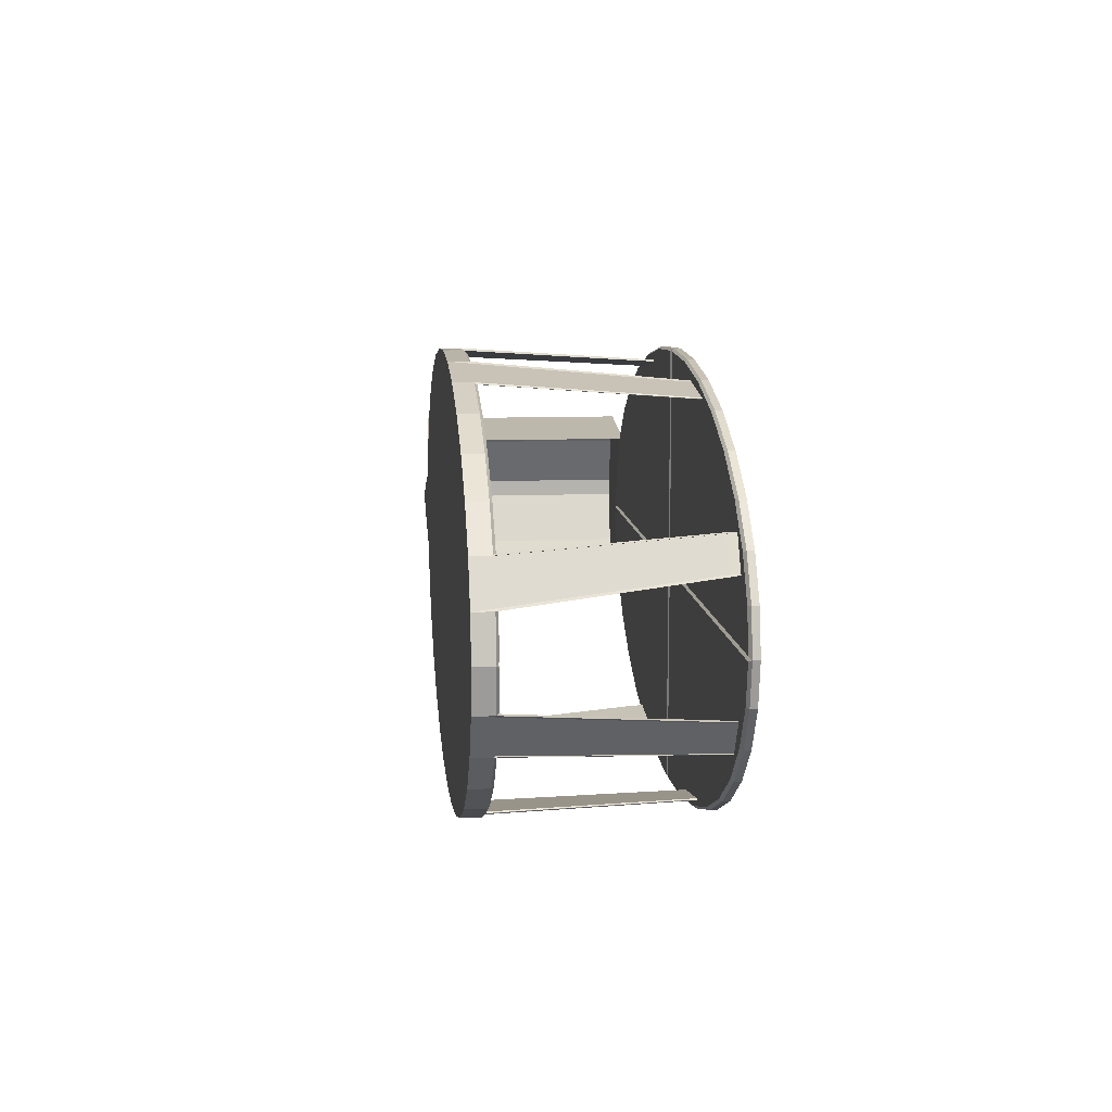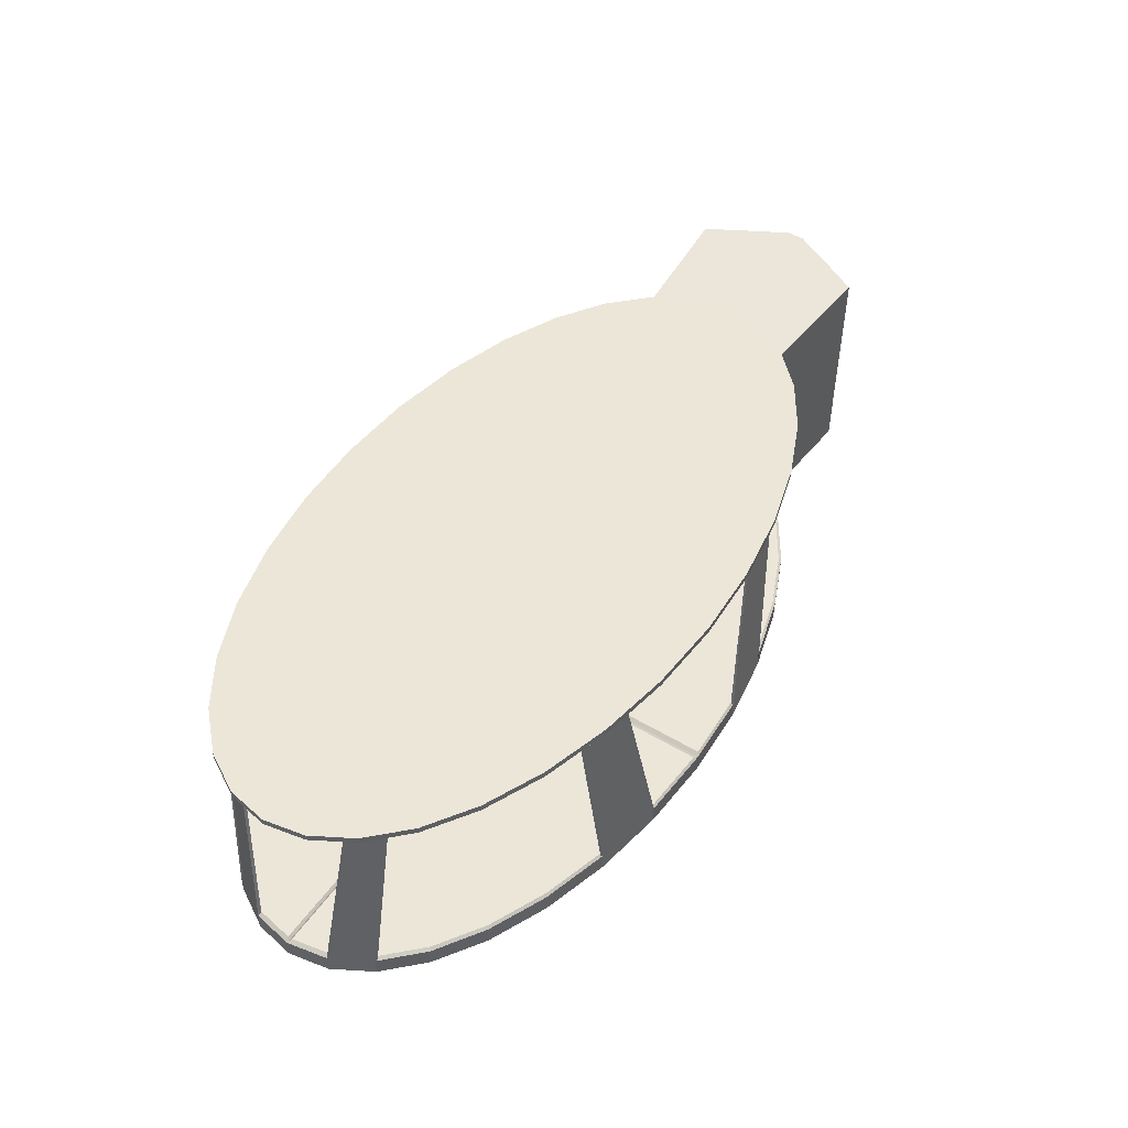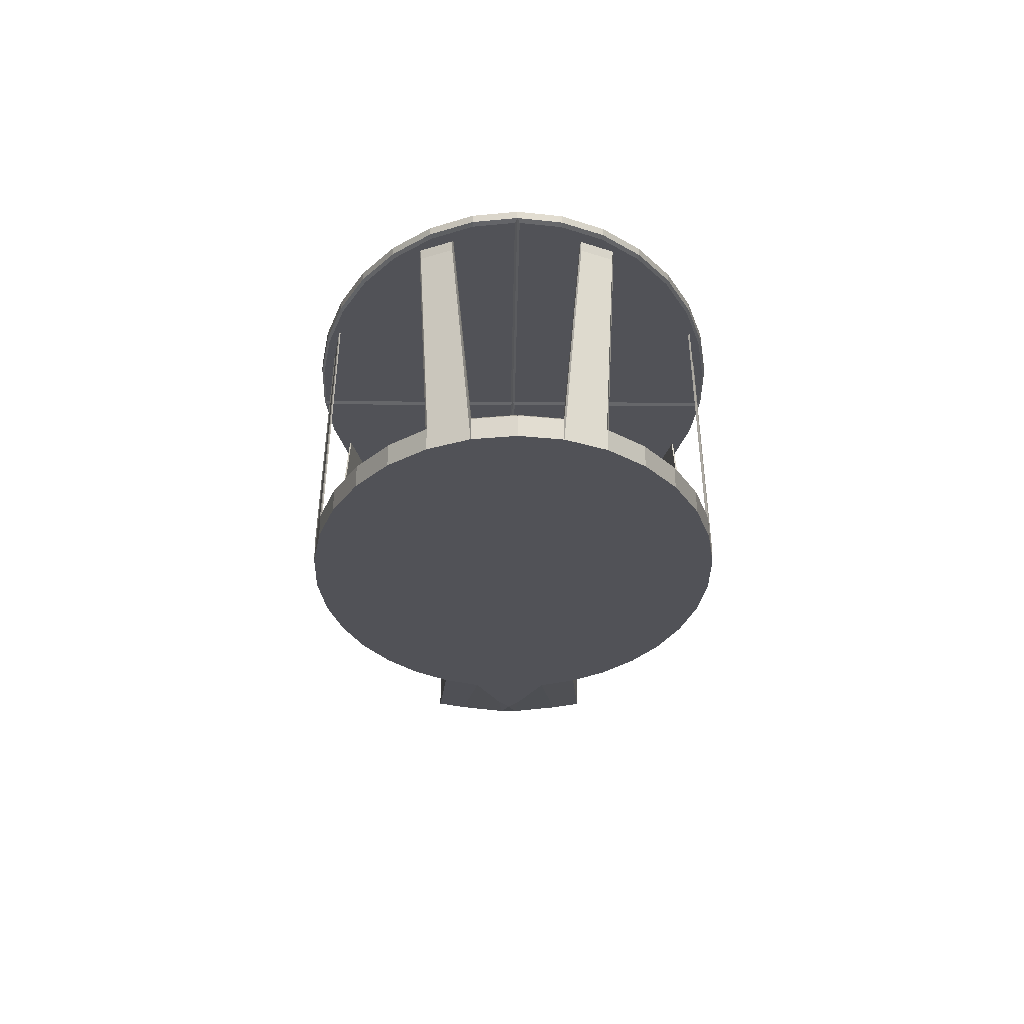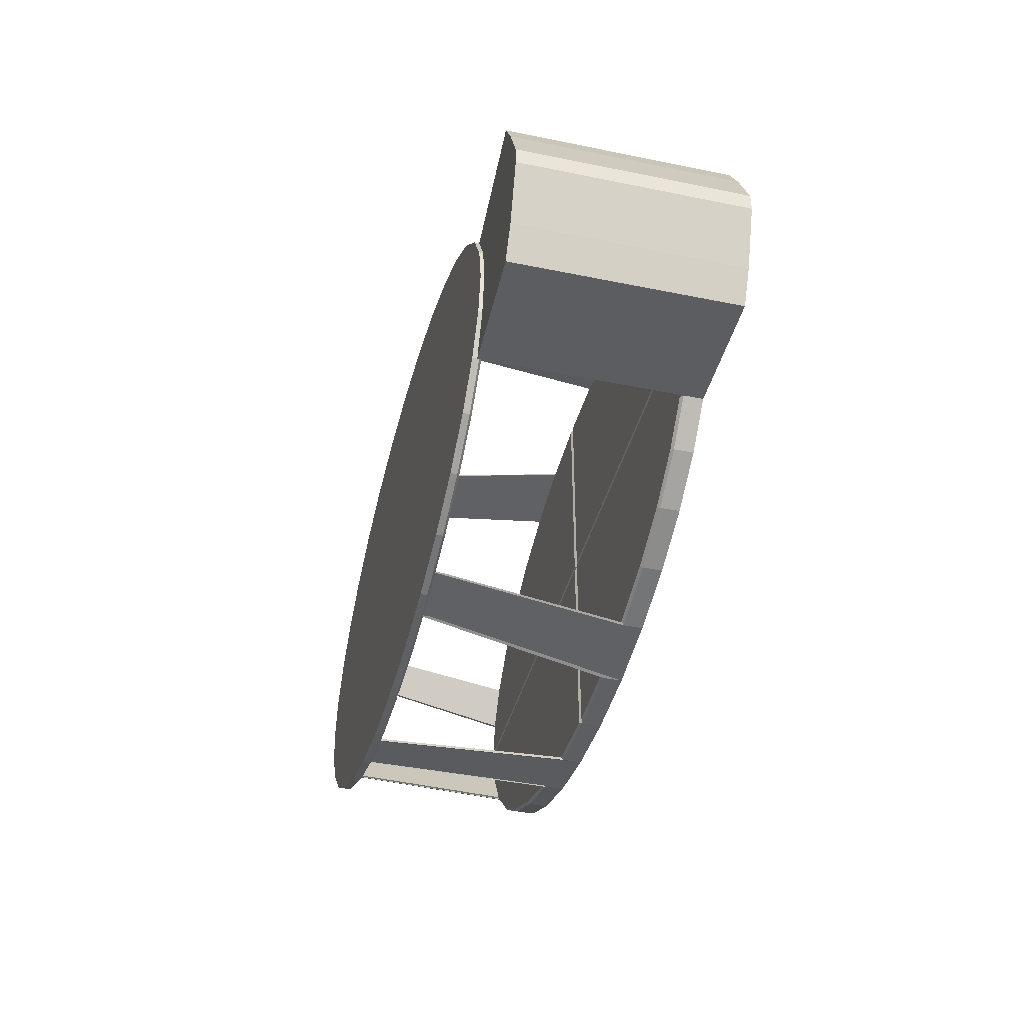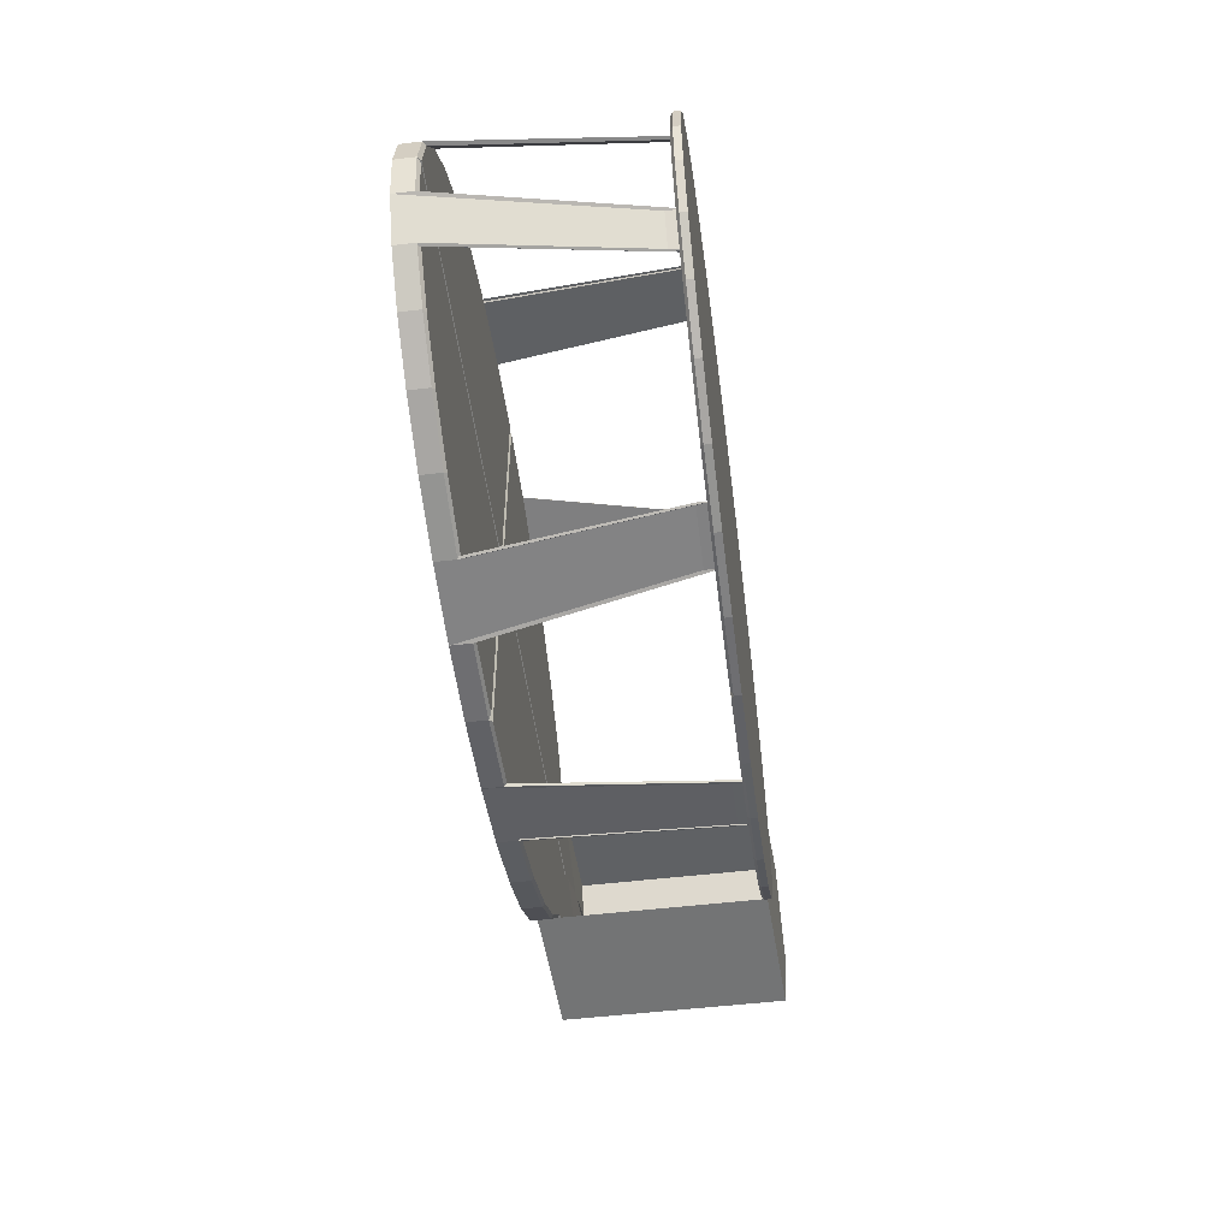
<metadata>
{"format":"obj","ext":"obj","renderer":"f3d","projection":"perspective","resolution":1024,"background":"white","views":[{"elev":10.2,"azim":84.1,"up":"+Z"},{"elev":48.6,"azim":123.6,"up":"+Y"},{"elev":-21.5,"azim":89.4,"up":"+Y"},{"elev":-40.8,"azim":-104.0,"up":"+Z"},{"elev":-51.5,"azim":97.4,"up":"+Z"}]}
</metadata>
<code>
o Main
v 2.066 -1.079 2.474
v 2.975 -1.079 2.427
v 3.849 -1.079 2.286
v 4.654 -1.079 2.057
v 5.36 -1.079 1.749
v 5.94 -1.079 1.375
v 6.37 -1.079 0.9468
v 6.635 -1.079 0.4827
v 6.725 -1.079 0
v 2.066 -1.079 0
v 2.117 -0.8207 0.02692
v 2.066 -0.8506 0
v 6.669 -0.8207 0.02692
v 6.725 -0.8506 0
v 6.585 -0.8207 0.4774
v 6.635 -0.8506 0.4827
v 6.323 -0.8207 0.9364
v 6.37 -0.8506 0.9468
v 5.897 -0.8207 1.359
v 5.94 -0.8506 1.375
v 5.324 -0.8207 1.73
v 5.36 -0.8506 1.749
v 4.626 -0.8207 2.035
v 4.654 -0.8506 2.057
v 3.829 -0.8207 2.261
v 3.849 -0.8506 2.286
v 2.117 -0.8207 2.444
v 2.066 -0.8506 2.474
v 2.965 -0.8207 2.4
v 2.975 -0.8506 2.427
v 4.086 1.347 2.123
v 3.4 1.347 2.233
v 6.271 1.347 0.7085
v 6.063 1.347 1.073
v 6.232 1.55 0.7044
v 6.271 1.527 0.7085
v 6.026 1.55 1.064
v 6.063 1.527 1.073
v 4.07 1.55 2.103
v 4.086 1.527 2.123
v 3.392 1.55 2.212
v 3.4 1.527 2.233
v 2.066 1.561 2.474
v 2.975 1.561 2.427
v 3.849 1.561 2.286
v 4.654 1.561 2.057
v 5.36 1.561 1.749
v 5.94 1.561 1.375
v 6.37 1.561 0.9468
v 6.635 1.561 0.4827
v 6.725 1.561 -0
v 2.066 1.561 -0
v 2.965 1.454 2.401
v 2.975 1.483 2.427
v 2.066 1.483 2.474
v 2.115 1.454 2.446
v 3.83 1.454 2.262
v 3.849 1.483 2.286
v 4.627 1.454 2.036
v 4.654 1.483 2.057
v 5.326 1.454 1.731
v 5.36 1.483 1.749
v 5.899 1.454 1.36
v 5.94 1.483 1.375
v 6.325 1.454 0.9369
v 6.37 1.483 0.9468
v 6.587 1.454 0.4776
v 6.635 1.483 0.4827
v 6.671 1.454 0.02584
v 6.725 1.483 -0
v 2.066 1.483 -0
v 2.115 1.454 0.02584
v 1.157 -1.079 2.427
v 0.2831 -1.079 2.286
v -0.5224 -1.079 2.057
v -1.228 -1.079 1.749
v -1.808 -1.079 1.375
v -2.238 -1.079 0.9468
v -2.503 -1.079 0.4827
v -2.593 -1.079 0
v 2.015 -0.8207 0.02692
v -2.537 -0.8207 0.02692
v -2.593 -0.8506 0
v -3.302 -0.8207 0.4774
v -2.503 -0.8506 0.4827
v -2.191 -0.8207 0.9364
v -2.238 -0.8506 0.9468
v -1.765 -0.8207 1.359
v -1.808 -0.8506 1.375
v -1.192 -0.8207 1.73
v -1.228 -0.8506 1.749
v -0.4941 -0.8207 2.035
v -0.5224 -0.8506 2.057
v 0.3026 -0.8207 2.261
v 0.2831 -0.8506 2.286
v 2.015 -0.8207 2.444
v 1.167 -0.8207 2.4
v 1.157 -0.8506 2.427
v 0.04629 1.347 2.123
v 0.7318 1.347 2.233
v -3.996 -1.015 0.7085
v -3.788 -1.015 1.073
v -3.957 -0.812 0.7044
v -3.996 -0.8354 0.7085
v -3.751 -0.812 1.064
v -3.788 -0.8354 1.073
v 0.06158 1.55 2.103
v 0.04629 1.527 2.123
v 0.7396 1.55 2.212
v 0.7318 1.527 2.233
v 1.157 1.561 2.427
v 0.2831 1.561 2.286
v -0.5224 1.561 2.057
v -1.228 1.561 1.749
v -1.808 1.561 1.375
v -2.238 1.561 0.9468
v -2.503 1.561 0.4827
v -2.593 1.561 -0
v 1.167 1.454 2.401
v 1.157 1.483 2.427
v 2.017 1.454 2.446
v 0.3018 1.454 2.262
v 0.2831 1.483 2.286
v -0.4952 1.454 2.036
v -0.5224 1.483 2.057
v -1.194 1.454 1.731
v -1.228 1.483 1.749
v -1.767 1.454 1.36
v -1.808 1.483 1.375
v -2.193 1.454 0.9369
v -2.238 1.483 0.9468
v -2.455 1.454 0.4776
v -2.503 1.483 0.4827
v -2.539 1.454 0.02584
v -2.593 1.483 -0
v 2.017 1.454 0.02584
v 2.066 -1.079 -2.474
v 2.975 -1.079 -2.427
v 3.849 -1.079 -2.286
v 4.654 -1.079 -2.057
v 5.36 -1.079 -1.749
v 5.94 -1.079 -1.375
v 6.37 -1.079 -0.9468
v 6.635 -1.079 -0.4827
v 2.117 -0.8207 -0.02692
v 6.669 -0.8207 -0.02692
v 6.585 -0.8207 -0.4774
v 6.635 -0.8506 -0.4827
v 6.323 -0.8207 -0.9364
v 6.37 -0.8506 -0.9468
v 5.897 -0.8207 -1.359
v 5.94 -0.8506 -1.375
v 5.324 -0.8207 -1.73
v 5.36 -0.8506 -1.749
v 4.626 -0.8207 -2.035
v 4.654 -0.8506 -2.057
v 3.829 -0.8207 -2.261
v 3.849 -0.8506 -2.286
v 2.117 -0.8207 -2.444
v 2.066 -0.8506 -2.474
v 2.965 -0.8207 -2.4
v 2.975 -0.8506 -2.427
v 4.086 1.347 -2.123
v 3.4 1.347 -2.233
v 6.271 1.347 -0.7085
v 6.063 1.347 -1.073
v 6.232 1.55 -0.7044
v 6.271 1.527 -0.7085
v 6.026 1.55 -1.064
v 6.063 1.527 -1.073
v 4.07 1.55 -2.103
v 4.086 1.527 -2.123
v 3.392 1.55 -2.212
v 3.4 1.527 -2.233
v 2.066 1.561 -2.474
v 2.975 1.561 -2.427
v 3.849 1.561 -2.286
v 4.654 1.561 -2.057
v 5.36 1.561 -1.749
v 5.94 1.561 -1.375
v 6.37 1.561 -0.9468
v 6.635 1.561 -0.4827
v 2.965 1.454 -2.401
v 2.975 1.483 -2.427
v 2.066 1.483 -2.474
v 2.115 1.454 -2.446
v 3.83 1.454 -2.262
v 3.849 1.483 -2.286
v 4.627 1.454 -2.036
v 4.654 1.483 -2.057
v 5.326 1.454 -1.731
v 5.36 1.483 -1.749
v 5.899 1.454 -1.36
v 5.94 1.483 -1.375
v 6.325 1.454 -0.9369
v 6.37 1.483 -0.9468
v 6.587 1.454 -0.4776
v 6.635 1.483 -0.4827
v 6.671 1.454 -0.02584
v 2.115 1.454 -0.02584
v 1.157 -1.079 -2.427
v 0.2831 -1.079 -2.286
v -0.5224 -1.079 -2.057
v -1.228 -1.079 -1.749
v -1.808 -1.079 -1.375
v -2.238 -1.079 -0.9468
v -2.503 -1.079 -0.4827
v 2.015 -0.8207 -0.02692
v -2.537 -0.8207 -0.02692
v -3.302 -0.8207 -0.4774
v -2.503 -0.8506 -0.4827
v -2.191 -0.8207 -0.9364
v -2.238 -0.8506 -0.9468
v -1.765 -0.8207 -1.359
v -1.808 -0.8506 -1.375
v -1.192 -0.8207 -1.73
v -1.228 -0.8506 -1.749
v -0.4941 -0.8207 -2.035
v -0.5224 -0.8506 -2.057
v 0.3026 -0.8207 -2.261
v 0.2831 -0.8506 -2.286
v 2.015 -0.8207 -2.444
v 1.167 -0.8207 -2.4
v 1.157 -0.8506 -2.427
v 0.04629 1.347 -2.123
v 0.7318 1.347 -2.233
v -3.996 -1.015 -0.7085
v -3.788 -1.015 -1.073
v -3.957 -0.812 -0.7044
v -3.996 -0.8354 -0.7085
v -3.751 -0.812 -1.064
v -3.788 -0.8354 -1.073
v 0.06158 1.55 -2.103
v 0.04629 1.527 -2.123
v 0.7396 1.55 -2.212
v 0.7318 1.527 -2.233
v 1.157 1.561 -2.427
v 0.2831 1.561 -2.286
v -0.5224 1.561 -2.057
v -1.228 1.561 -1.749
v -1.808 1.561 -1.375
v -2.238 1.561 -0.9468
v -2.503 1.561 -0.4827
v 1.167 1.454 -2.401
v 1.157 1.483 -2.427
v 2.017 1.454 -2.446
v 0.3018 1.454 -2.262
v 0.2831 1.483 -2.286
v -0.4952 1.454 -2.036
v -0.5224 1.483 -2.057
v -1.194 1.454 -1.731
v -1.228 1.483 -1.749
v -1.767 1.454 -1.36
v -1.808 1.483 -1.375
v -2.193 1.454 -0.9369
v -2.238 1.483 -0.9468
v -2.455 1.454 -0.4776
v -2.503 1.483 -0.4827
v -2.539 1.454 -0.02584
v 2.017 1.454 -0.02584
v -3.714 -1.079 0
v -3.437 -1.079 0.1532
v -3.429 -0.8506 0.1464
v -3.714 -0.8506 0
v -4.303 -0.8559 0.1048
v -4.303 -0.9943 0.1048
v -3.437 -1.079 -0.1532
v -3.429 -0.8506 -0.1464
v -4.303 -0.8559 -0.1048
v -4.303 -0.9943 -0.1048
v -2.238 1.505 0.9468
v -3.996 1.569 0.7085
v -3.788 1.569 1.073
v -2.238 1.505 -0.9468
v -3.996 1.569 -0.7085
v -3.788 1.569 -1.073
v -4.303 1.59 0.1048
v -4.303 1.59 -0.1048
f 13 11 27 29 25 23 21 19 17 15
f 5 6 20 22
f 8 9 14 16
f 9 8 7 6 5 4 3 2 1 10
f 30 2 32 42
f 6 7 18 20
f 3 4 24 26
f 9 10 12 14
f 16 15 35 36
f 4 5 22 24
f 1 2 30 28
f 11 13 14 12
f 27 11 12 28
f 13 15 16 14
f 2 32 31 3
f 17 19 20 18
f 19 21 22 20
f 21 23 24 22
f 23 25 26 24
f 25 29 41 39
f 29 27 28 30
f 10 1 28 12
f 32 31 40 42
f 34 38 36 33
f 35 37 38 36
f 39 41 42 40
f 29 30 42 41
f 8 16 36 33
f 26 25 39 40
f 7 34 33 8
f 15 17 37 35
f 18 38 34 7
f 3 31 40 26
f 17 18 38 37
f 51 52 43 44 45 46 47 48 49 50
f 45 44 54 58
f 47 46 60 62
f 51 50 68 70
f 48 47 62 64
f 69 67 65 63 61 59 57 53 56 72
f 52 51 70 71
f 49 48 64 66
f 43 52 71 55
f 46 45 58 60
f 50 49 66 68
f 54 55 56 53
f 58 54 53 57
f 60 58 57 59
f 62 60 59 61
f 64 62 61 63
f 66 64 63 65
f 68 66 65 67
f 70 68 67 69
f 55 71 72 56
f 71 70 69 72
f 44 43 55 54
f 82 84 86 88 90 92 94 97 96 81
f 76 91 89 77
f 207 80 261 267
f 80 10 1 73 74 75 76 77 78 79
f 98 110 100 73
f 77 89 87 78
f 74 95 93 75
f 80 83 12 10
f 85 104 103 84
f 75 93 91 76
f 1 28 98 73
f 81 12 83 82
f 96 28 12 81
f 82 83 85 84
f 73 74 99 100
f 86 87 89 88
f 88 89 91 90
f 90 91 93 92
f 92 93 95 94
f 94 107 109 97
f 97 98 28 96
f 100 110 108 99
f 102 106 104 101
f 103 104 106 105
f 107 108 110 109
f 97 109 110 98
f 79 101 266 262
f 95 108 107 94
f 78 102 101 79
f 84 103 105 86
f 87 106 102 78
f 74 95 108 99
f 86 105 106 87
f 118 117 116 115 114 113 112 111 43 52
f 112 123 120 111
f 114 127 125 113
f 118 135 133 117
f 115 129 127 114
f 134 136 121 119 122 124 126 128 130 132
f 52 71 135 118
f 116 131 129 115
f 113 125 123 112
f 117 133 131 116
f 120 119 121 55
f 123 122 119 120
f 125 124 122 123
f 127 126 124 125
f 129 128 126 127
f 131 130 128 129
f 133 132 130 131
f 135 134 132 133
f 55 121 136 71
f 71 136 134 135
f 111 120 55 43
f 146 147 149 151 153 155 157 161 159 145
f 141 154 152 142
f 144 148 14 9
f 9 10 137 138 139 140 141 142 143 144
f 162 174 164 138
f 142 152 150 143
f 139 158 156 140
f 148 168 167 147
f 140 156 154 141
f 137 160 162 138
f 145 12 14 146
f 159 160 12 145
f 146 14 148 147
f 138 139 163 164
f 149 150 152 151
f 151 152 154 153
f 153 154 156 155
f 155 156 158 157
f 157 171 173 161
f 161 162 160 159
f 10 12 160 137
f 164 174 172 163
f 166 165 168 170
f 167 168 170 169
f 171 172 174 173
f 161 173 174 162
f 144 165 168 148
f 158 172 171 157
f 143 144 165 166
f 147 167 169 149
f 150 143 166 170
f 139 158 172 163
f 149 169 170 150
f 51 182 181 180 179 178 177 176 175 52
f 177 188 184 176
f 179 192 190 178
f 51 70 198 182
f 180 194 192 179
f 199 200 186 183 187 189 191 193 195 197
f 181 196 194 180
f 175 185 71 52
f 178 190 188 177
f 182 198 196 181
f 184 183 186 185
f 188 187 183 184
f 190 189 187 188
f 192 191 189 190
f 194 193 191 192
f 196 195 193 194
f 198 197 195 196
f 70 199 197 198
f 185 186 200 71
f 71 200 199 70
f 176 184 185 175
f 209 208 222 223 220 218 216 214 212 210
f 204 205 215 217
f 80 79 262 261
f 80 207 206 205 204 203 202 201 137 10
f 224 201 226 236
f 205 206 213 215
f 202 203 219 221
f 211 210 229 230
f 203 204 217 219
f 137 201 224 160
f 208 209 83 12
f 222 208 12 160
f 209 210 211 83
f 201 226 225 202
f 212 214 215 213
f 214 216 217 215
f 216 218 219 217
f 218 220 221 219
f 220 223 235 233
f 223 222 160 224
f 226 225 234 236
f 228 227 230 232
f 229 231 232 230
f 233 235 236 234
f 223 224 236 235
f 85 83 264 263
f 221 220 233 234
f 206 207 227 228
f 210 212 231 229
f 213 206 228 232
f 202 225 234 221
f 212 213 232 231
f 118 52 175 237 238 239 240 241 242 243
f 238 237 245 248
f 240 239 250 252
f 118 243 258 135
f 241 240 252 254
f 259 257 255 253 251 249 247 244 246 260
f 242 241 254 256
f 239 238 248 250
f 243 242 256 258
f 245 185 246 244
f 248 245 244 247
f 250 248 247 249
f 252 250 249 251
f 254 252 251 253
f 256 254 253 255
f 258 256 255 257
f 135 258 257 259
f 185 71 260 246
f 71 135 259 260
f 237 175 185 245
f 227 207 267 270
f 101 104 265 266
f 104 85 263 265
f 83 211 268 264
f 230 227 270 269
f 211 230 269 268
f 262 266 261
f 267 261 270
f 266 270 261
f 268 269 264
f 263 264 265
f 269 265 264
f 266 265 269 270
f 101 272 273 102
f 78 102 273 271
f 228 276 275 227
f 266 270 278 277
f 228 206 274 276
f 270 227 275 278
f 101 266 277 272
f 273 272 277 278 275 276 274 271

</code>
